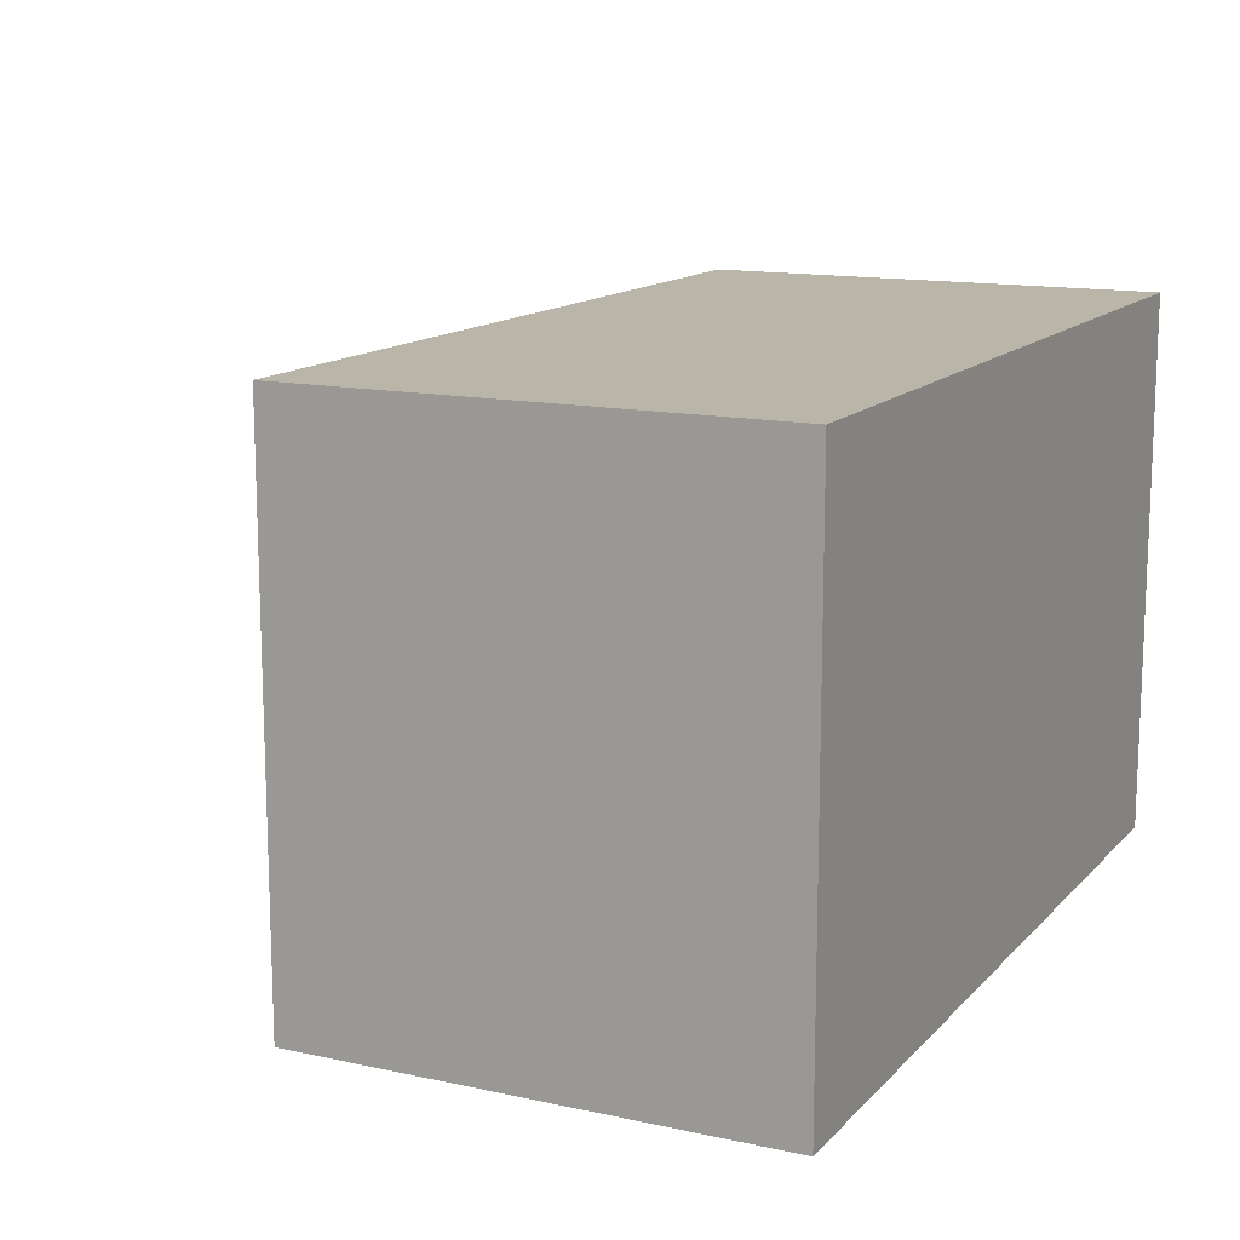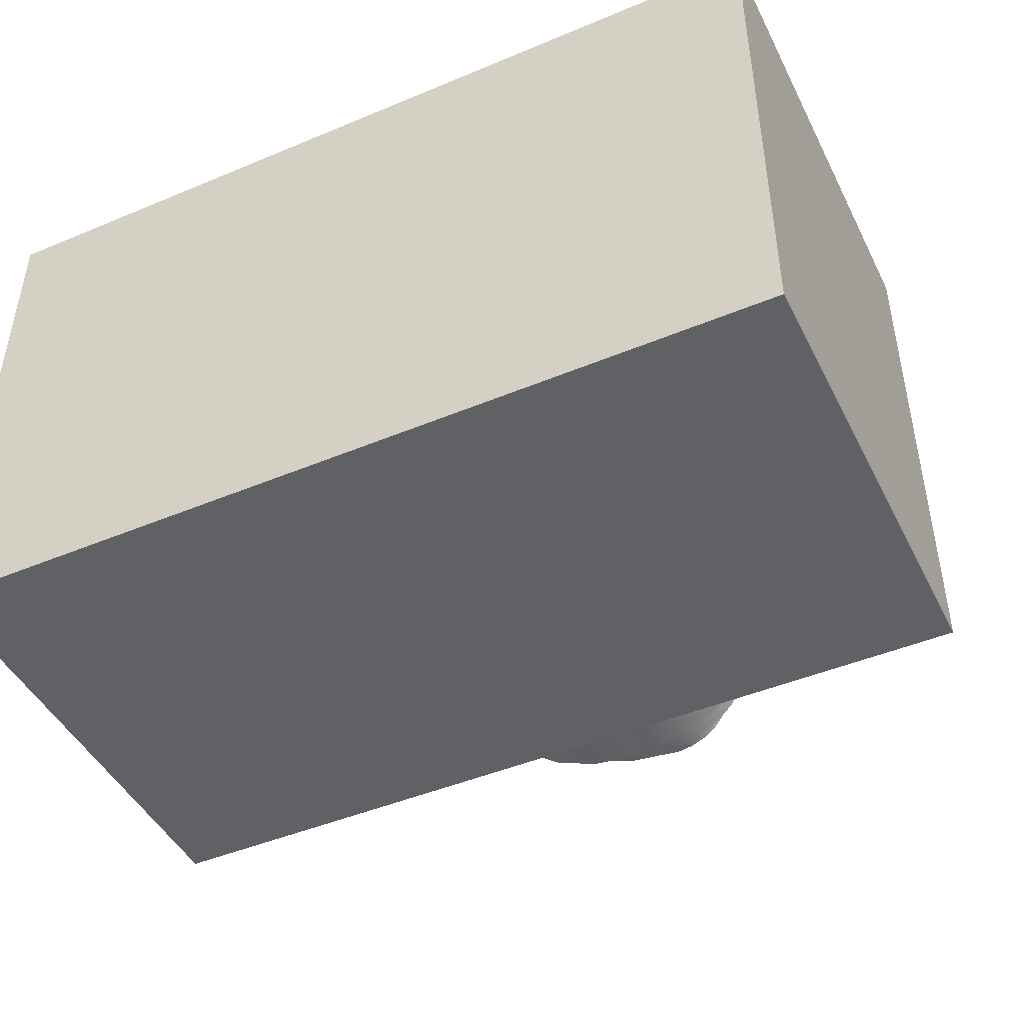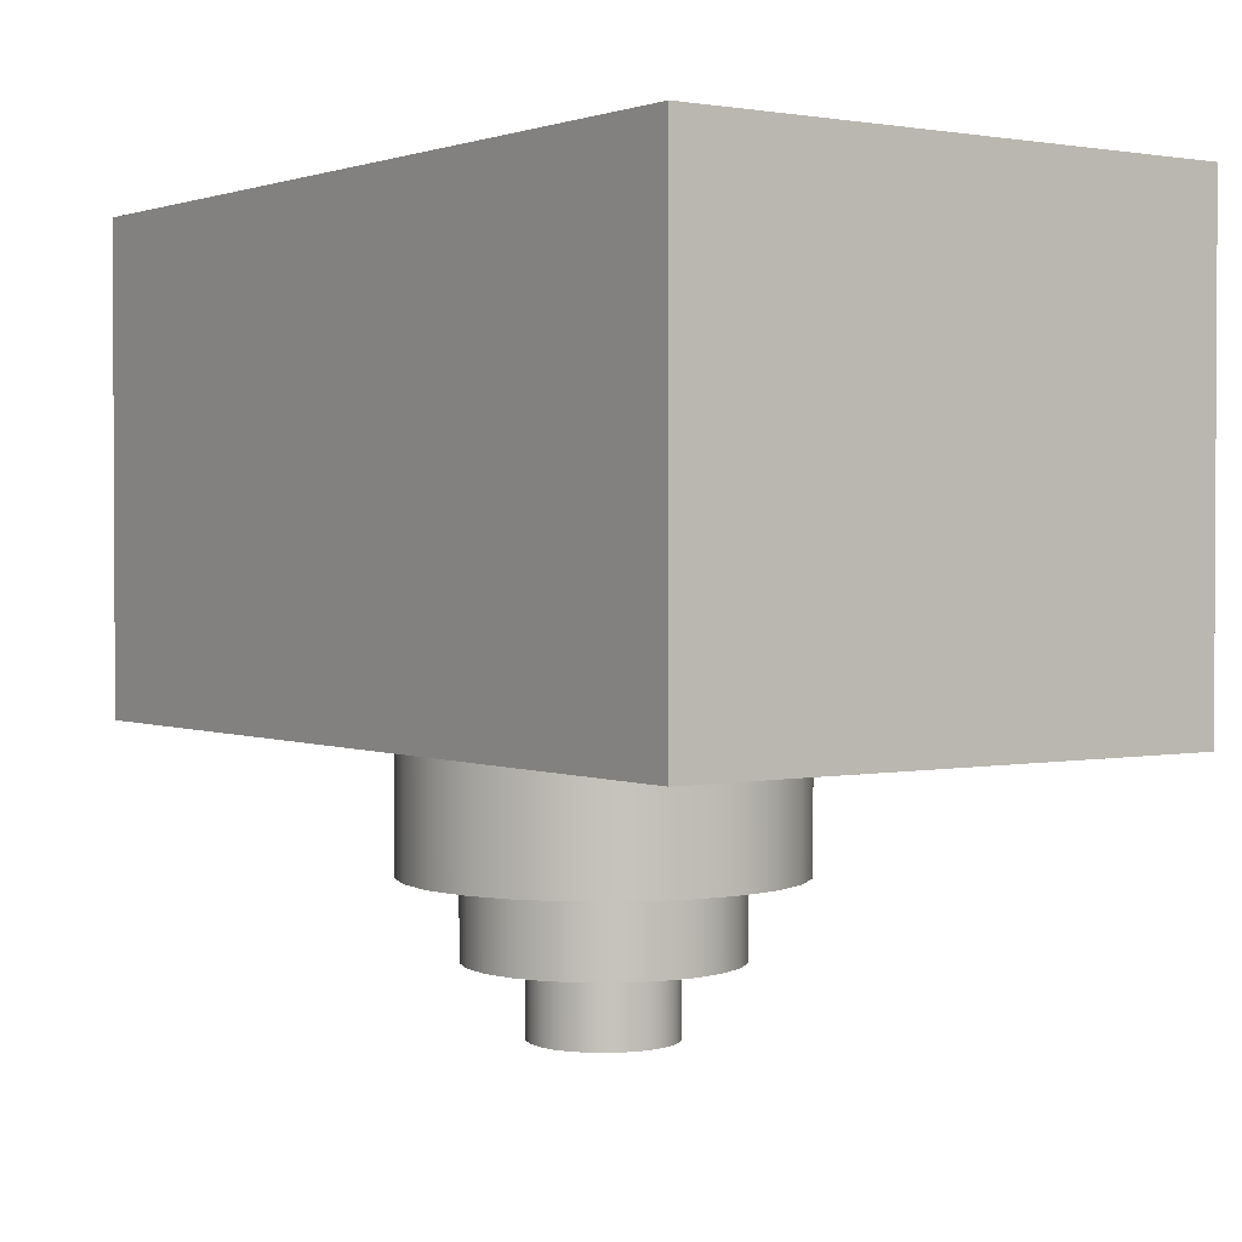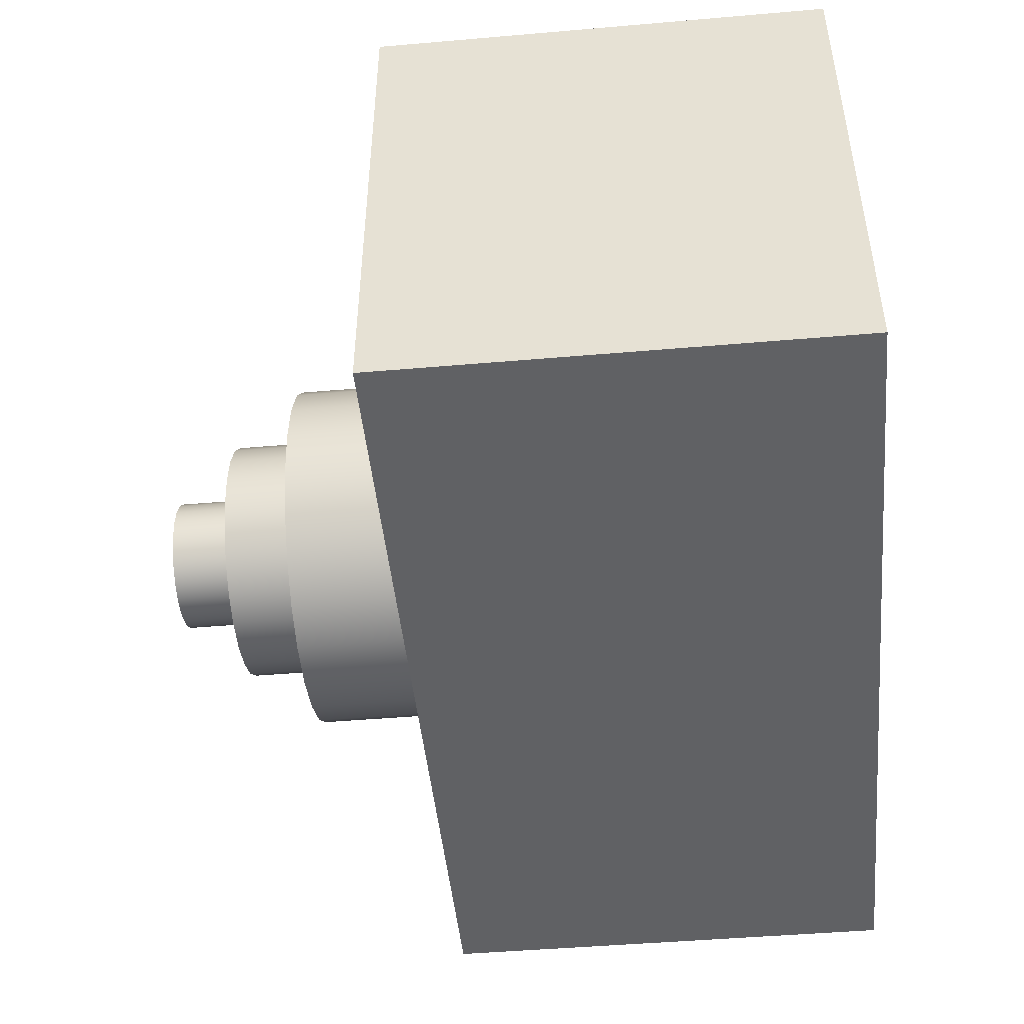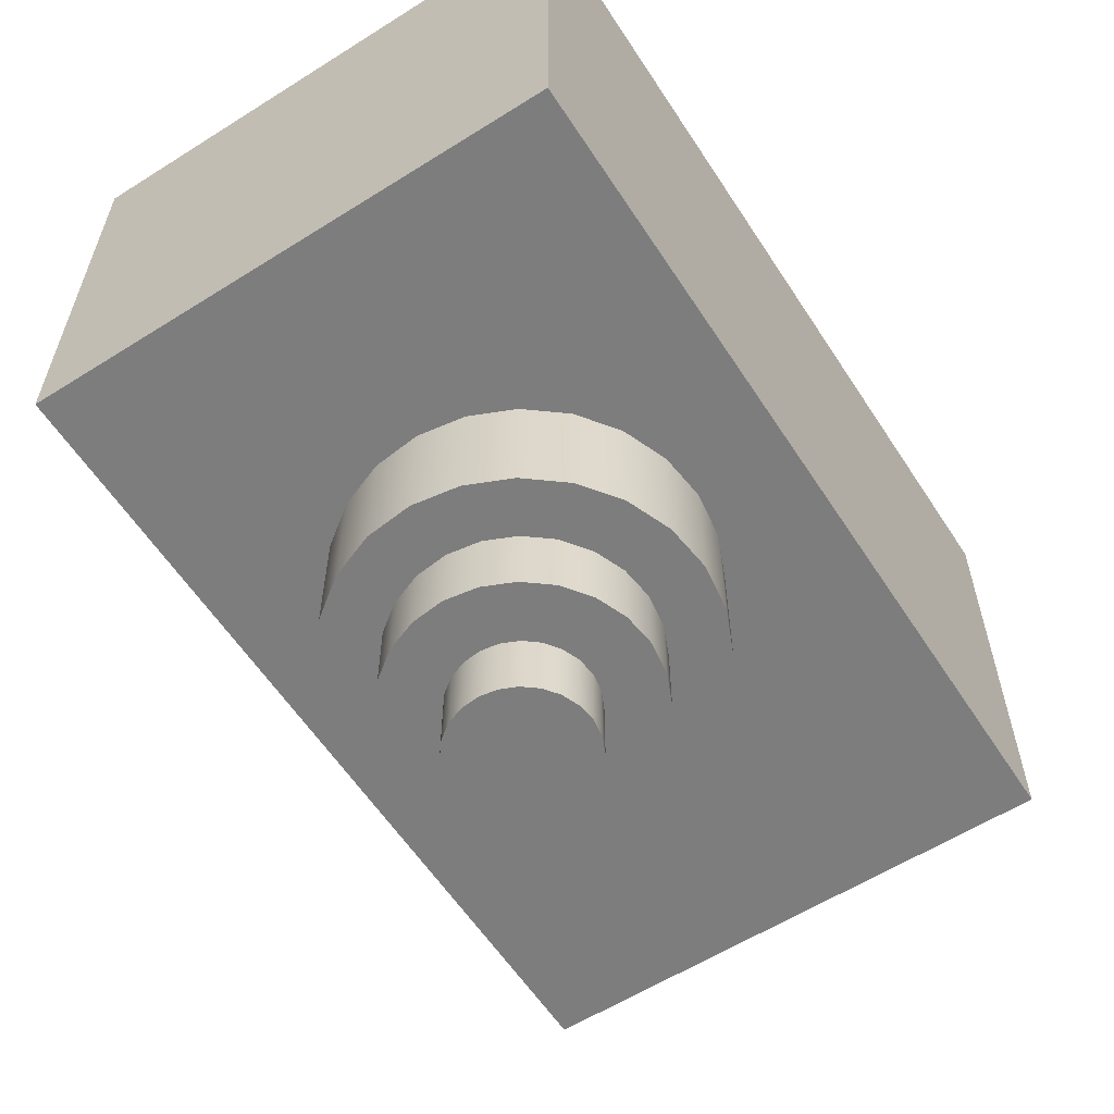
<metadata>
{"format":"obj","ext":"obj","renderer":"f3d","projection":"perspective","resolution":1024,"background":"white","views":[{"elev":13.6,"azim":-63.9,"up":"+Y"},{"elev":-45.9,"azim":25.6,"up":"+Y"},{"elev":1.7,"azim":-125.7,"up":"+Z"},{"elev":-46.9,"azim":-84.4,"up":"+Y"},{"elev":-59.2,"azim":122.9,"up":"+Z"}]}
</metadata>
<code>
v -0.2521 0.1446 0.299
v 0.1889 -0.1315 0.299
v 0.1889 0.1446 0.299
v -0.2521 -0.1315 0.299
v 0.1889 0.1446 0.06075
v -0.2521 -0.1315 0.06075
v 0.1889 -0.1315 0.06075
v -0.2521 0.1446 0.06075
v 0.1511 -0.06669 0.06075
v 0.01036 0.09305 0.06075
v -0.1057 -0.000243 0.06075
v 0.1511 0.03599 0.06075
v 0.0332 0.08419 0.06075
v -0.014 0.0957 0.06075
v -0.1031 0.02411 0.06075
v -0.102 -0.02446 0.06075
v 0.01445 -0.08821 0.06075
v -0.03821 0.09196 0.06075
v -0.09419 0.04695 0.06075
v -0.09208 -0.04687 0.06075
v -0.00976 -0.09195 0.06075
v 0.1044 -0.06669 0.06075
v 0.1044 0.03599 0.06075
v -0.06062 0.08207 0.06075
v -0.07972 0.06672 0.06075
v -0.07673 -0.06597 0.06075
v -0.03412 -0.0893 0.06075
v 0.03687 -0.07832 0.06075
v 0.05297 0.06972 0.06075
v 0.07044 -0.0432 0.06075
v -0.05696 -0.08044 0.06075
v 0.05597 -0.06297 0.06075
v 0.06832 0.05062 0.06075
v 0.0793 -0.02037 0.06075
v 0.0782 0.02821 0.06075
v 0.08195 0.003993 0.06075
v 0.0332 0.08419 -0.00354
v 0.01036 0.09305 -0.00354
v -0.1057 -0.000243 -0.00354
v -0.102 -0.02446 -0.00354
v 0.05297 0.06972 -0.00354
v -0.014 0.0957 -0.00354
v -0.1031 0.02411 -0.00354
v -0.09208 -0.04687 -0.00354
v -0.00976 -0.09195 -0.00354
v 0.03298 0.0488 -0.00354
v 0.05043 0.02008 -0.00354
v 0.003505 0.06494 -0.00354
v -0.03821 0.09196 -0.00354
v -0.09419 0.04695 -0.00354
v -0.07673 -0.06597 -0.00354
v -0.03412 -0.0893 -0.00354
v 0.01445 -0.08821 -0.00354
v 0.04359 0.03559 -0.00354
v 0.0193 0.05881 -0.00354
v 0.05302 0.00334 -0.00354
v -0.01334 0.06677 -0.00354
v -0.03009 0.06418 -0.00354
v -0.06062 0.08207 -0.00354
v -0.07972 0.06672 -0.00354
v -0.07677 0.000409 -0.00354
v -0.05696 -0.08044 -0.00354
v 0.006334 -0.06043 -0.00354
v -0.01041 -0.06302 -0.00354
v 0.03687 -0.07832 -0.00354
v 0.07044 -0.0432 -0.00354
v 0.0793 -0.02037 -0.00354
v 0.03298 0.0488 -0.04193
v 0.06832 0.05062 -0.00354
v 0.05597 -0.06297 -0.00354
v 0.05043 0.02008 -0.04193
v 0.04359 0.03559 -0.04193
v 0.0193 0.05881 -0.04193
v 0.003505 0.06494 -0.04193
v -0.04559 0.05735 -0.00354
v -0.07418 -0.01634 -0.00354
v -0.04306 -0.05506 -0.00354
v 0.02184 -0.0536 -0.00354
v -0.02726 -0.06119 -0.00354
v 0.03505 -0.04298 -0.00354
v 0.08195 0.003993 -0.00354
v 0.05119 -0.01351 -0.00354
v 0.05302 0.00334 -0.04193
v -0.01334 0.06677 -0.04193
v -0.03009 0.06418 -0.04193
v -0.0588 0.04673 -0.00354
v -0.06881 0.03306 -0.00354
v -0.06735 -0.03184 -0.00354
v -0.07418 -0.01634 -0.04193
v -0.07494 0.01726 -0.00354
v -0.05673 -0.04505 -0.00354
v 0.006334 -0.06043 -0.04193
v -0.01041 -0.06302 -0.04193
v -0.02726 -0.06119 -0.04193
v 0.04506 -0.02931 -0.00354
v 0.0782 0.02821 -0.00354
v 0.03505 -0.04298 -0.04193
v 0.02335 0.00267 -0.04193
v 0.05119 -0.01351 -0.04193
v 0.04506 -0.02931 -0.04193
v 0.01824 0.02018 -0.04193
v -0.003526 0.03611 -0.04193
v -0.04559 0.05735 -0.04193
v -0.06735 -0.03184 -0.04193
v -0.07677 0.000409 -0.04193
v -0.04306 -0.05506 -0.04193
v -0.05673 -0.04505 -0.04193
v 0.02184 -0.0536 -0.04193
v 0.02195 0.01176 -0.04193
v 0.01247 0.02735 -0.04193
v 0.00505 0.03278 -0.04193
v -0.01267 0.03711 -0.04193
v -0.02176 0.0357 -0.04193
v -0.03018 0.03199 -0.04193
v -0.0588 0.04673 -0.04193
v -0.06881 0.03306 -0.04193
v -0.07494 0.01726 -0.04193
v 0.01903 -0.01505 -0.04193
v -0.00199 -0.03195 -0.04193
v -0.01108 -0.03336 -0.04193
v -0.02881 -0.02903 -0.04193
v 0.02195 0.01176 -0.07728
v 0.02236 -0.006476 -0.04193
v 0.01824 0.02018 -0.07728
v 0.01247 0.02735 -0.07728
v 0.00505 0.03278 -0.07728
v -0.003526 0.03611 -0.07728
v -0.03735 0.02623 -0.04193
v -0.04611 0.01022 -0.04193
v -0.0457 -0.008011 -0.04193
v 0.0136 -0.02248 -0.04193
v 0.006426 -0.02824 -0.04193
v -0.02023 -0.03236 -0.04193
v -0.03623 -0.0236 -0.04193
v 0.02335 0.00267 -0.07728
v -0.01267 0.03711 -0.07728
v -0.02176 0.0357 -0.07728
v -0.03018 0.03199 -0.07728
v -0.04279 0.0188 -0.04193
v -0.04711 0.001079 -0.04193
v -0.04199 -0.01643 -0.04193
v 0.02236 -0.006476 -0.07728
v 0.01903 -0.01505 -0.07728
v -0.00199 -0.03195 -0.07728
v -0.01108 -0.03336 -0.07728
v -0.02023 -0.03236 -0.07728
v -0.02881 -0.02903 -0.07728
v -0.03623 -0.0236 -0.07728
v 0.0136 -0.02248 -0.07728
v 0.006426 -0.02824 -0.07728
v -0.03735 0.02623 -0.07728
v -0.04279 0.0188 -0.07728
v -0.04611 0.01022 -0.07728
v -0.04711 0.001079 -0.07728
v -0.04199 -0.01643 -0.07728
v -0.0457 -0.008011 -0.07728
v 0.5134 -0.2909 0.299
v 0.5657 -0.1065 0.299
v 0.3731 0.1366 0.299
g mesh1_mesh1-geometry
f 1 2 3
f 2 1 4
f 2 5 3
f 5 1 3
f 1 6 4
f 6 2 4
f 5 2 7
f 1 5 8
f 6 1 8
f 2 6 7
f 7 9 5
f 5 10 8
f 8 11 6
f 9 7 6
f 12 5 9
f 10 5 13
f 8 10 14
f 8 15 11
f 16 6 11
f 9 6 17
f 13 5 12
f 8 14 18
f 8 19 15
f 20 6 16
f 17 6 21
f 9 17 22
f 13 12 23
f 8 18 24
f 8 25 19
f 26 6 20
f 21 6 27
f 22 17 28
f 13 23 29
f 22 30 23
f 8 24 25
f 31 6 26
f 27 6 31
f 22 28 32
f 29 23 33
f 22 32 30
f 23 30 34
f 33 23 35
f 23 34 36
f 35 23 36
g mesh1_mesh1-geometry
f 3 2 1
f 4 1 2
f 3 5 2
f 3 1 5
f 4 6 1
f 4 2 6
f 7 2 5
f 8 5 1
f 8 1 6
f 7 6 2
f 5 9 7
f 8 10 5
f 6 11 8
f 6 7 9
f 9 5 12
f 13 5 10
f 14 10 8
f 11 15 8
f 11 6 16
f 17 6 9
f 12 5 13
f 9 12 22
f 13 10 37
f 10 14 38
f 18 14 8
f 15 19 8
f 11 39 15
f 16 6 20
f 16 40 11
f 21 6 17
f 22 17 9
f 23 12 13
f 23 22 12
f 38 37 10
f 37 41 13
f 42 38 14
f 14 18 42
f 24 18 8
f 19 25 8
f 15 43 19
f 43 15 39
f 39 11 40
f 20 6 26
f 20 44 16
f 40 16 44
f 27 6 21
f 21 17 45
f 28 17 22
f 29 23 13
f 23 30 22
f 38 46 37
f 29 13 41
f 37 47 41
f 42 48 38
f 49 42 18
f 18 24 49
f 25 24 8
f 19 50 25
f 50 19 43
f 39 40 43
f 26 6 31
f 26 51 20
f 44 20 51
f 40 44 50
f 31 6 27
f 27 21 52
f 53 45 17
f 45 52 21
f 17 28 53
f 32 28 22
f 33 23 29
f 30 32 22
f 34 30 23
f 46 54 37
f 55 46 38
f 29 41 33
f 47 56 41
f 54 47 37
f 48 55 38
f 57 48 42
f 49 58 42
f 59 49 24
f 24 25 59
f 60 25 50
f 43 40 50
f 26 31 51
f 44 51 61
f 50 44 60
f 31 27 62
f 52 62 27
f 45 53 63
f 52 45 64
f 65 53 28
f 28 32 65
f 35 23 33
f 30 66 32
f 34 67 30
f 36 34 23
f 46 68 54
f 46 55 68
f 69 33 41
f 56 70 41
f 47 71 56
f 54 72 47
f 55 48 73
f 48 57 74
f 58 57 42
f 75 58 49
f 59 75 49
f 60 59 25
f 62 51 31
f 61 51 76
f 60 44 61
f 62 52 77
f 63 53 78
f 64 45 63
f 79 52 64
f 53 65 80
f 70 65 32
f 36 23 35
f 33 69 35
f 70 32 66
f 66 30 67
f 67 34 81
f 36 81 34
f 72 54 68
f 73 68 55
f 41 70 69
f 56 82 70
f 83 56 71
f 71 47 72
f 74 73 48
f 84 74 57
f 57 58 84
f 58 75 85
f 86 75 59
f 60 87 59
f 51 62 88
f 76 51 88
f 76 89 61
f 61 90 60
f 77 52 79
f 91 62 77
f 78 53 80
f 63 78 92
f 64 63 93
f 79 64 94
f 80 65 95
f 65 70 82
f 35 96 36
f 96 35 69
f 70 66 69
f 66 67 96
f 81 96 67
f 81 36 96
f 68 97 72
f 68 73 98
f 56 83 82
f 83 71 99
f 72 100 71
f 74 101 73
f 84 102 74
f 85 84 58
f 103 85 75
f 75 86 103
f 87 86 59
f 90 87 60
f 88 62 91
f 88 104 76
f 105 61 89
f 89 76 104
f 61 105 90
f 77 79 106
f 91 77 107
f 78 80 108
f 108 92 78
f 92 93 63
f 93 94 64
f 94 106 79
f 95 65 82
f 95 100 80
f 69 66 96
f 97 100 72
f 108 97 68
f 109 98 73
f 98 108 68
f 99 82 83
f 100 99 71
f 101 109 73
f 110 101 74
f 102 111 74
f 112 102 84
f 85 113 84
f 103 114 85
f 115 103 86
f 87 116 86
f 90 117 87
f 91 107 88
f 104 88 107
f 105 89 117
f 89 104 116
f 117 90 105
f 106 107 77
f 97 108 80
f 92 108 118
f 93 92 119
f 94 93 120
f 106 94 121
f 82 99 95
f 97 80 100
f 100 95 99
f 109 122 98
f 123 108 98
f 101 124 109
f 110 125 101
f 111 110 74
f 111 102 126
f 102 112 127
f 113 112 84
f 114 113 85
f 128 114 103
f 115 129 103
f 115 86 116
f 116 87 117
f 104 107 115
f 117 89 116
f 116 104 115
f 107 106 130
f 118 108 123
f 131 92 118
f 119 92 132
f 120 93 119
f 133 94 120
f 121 94 133
f 134 106 121
f 135 98 122
f 122 109 124
f 98 135 123
f 124 101 125
f 110 111 125
f 127 126 102
f 126 125 111
f 136 127 112
f 112 113 136
f 113 114 137
f 114 128 138
f 139 128 103
f 129 139 103
f 140 129 115
f 107 140 115
f 130 106 141
f 140 107 130
f 123 142 118
f 132 92 131
f 118 143 131
f 119 132 144
f 120 119 145
f 133 120 146
f 121 133 147
f 141 106 134
f 134 121 148
f 135 122 142
f 124 143 122
f 142 123 135
f 125 149 124
f 127 144 126
f 126 150 125
f 136 145 127
f 137 136 113
f 138 137 114
f 151 138 128
f 139 152 128
f 129 153 139
f 140 154 129
f 141 155 130
f 130 156 140
f 143 118 142
f 132 131 150
f 149 131 143
f 150 144 132
f 144 145 119
f 145 146 120
f 146 147 133
f 147 148 121
f 134 148 141
f 143 142 122
f 149 143 124
f 150 149 125
f 144 150 126
f 145 144 127
f 146 145 136
f 137 146 136
f 138 147 137
f 151 148 138
f 151 128 152
f 152 139 153
f 153 129 154
f 154 140 156
f 156 130 155
f 155 141 148
f 149 150 131
f 147 146 137
f 148 147 138
f 155 148 151
f 152 155 151
f 153 156 152
f 154 156 153
f 156 155 152
g mesh1_mesh1-geometry
f 22 12 9
f 12 22 23
g mesh1_mesh1-geometry
f 37 10 13
f 38 14 10
f 15 39 11
f 11 40 16
f 10 37 38
f 13 41 37
f 14 38 42
f 42 18 14
f 19 43 15
f 39 15 43
f 40 11 39
f 16 44 20
f 44 16 40
f 45 17 21
f 37 46 38
f 41 13 29
f 41 47 37
f 38 48 42
f 18 42 49
f 49 24 18
f 25 50 19
f 43 19 50
f 43 40 39
f 20 51 26
f 51 20 44
f 50 44 40
f 52 21 27
f 17 45 53
f 21 52 45
f 53 28 17
f 37 54 46
f 38 46 55
f 33 41 29
f 41 56 47
f 37 47 54
f 38 55 48
f 42 48 57
f 42 58 49
f 24 49 59
f 59 25 24
f 50 25 60
f 50 40 43
f 51 31 26
f 61 51 44
f 60 44 50
f 62 27 31
f 27 62 52
f 63 53 45
f 64 45 52
f 28 53 65
f 65 32 28
f 32 66 30
f 30 67 34
f 54 68 46
f 68 55 46
f 41 33 69
f 41 70 56
f 56 71 47
f 47 72 54
f 73 48 55
f 74 57 48
f 42 57 58
f 49 58 75
f 49 75 59
f 25 59 60
f 31 51 62
f 76 51 61
f 61 44 60
f 77 52 62
f 78 53 63
f 63 45 64
f 64 52 79
f 80 65 53
f 32 65 70
f 35 69 33
f 66 32 70
f 67 30 66
f 81 34 67
f 34 81 36
f 68 54 72
f 55 68 73
f 69 70 41
f 70 82 56
f 71 56 83
f 72 47 71
f 48 73 74
f 57 74 84
f 84 58 57
f 85 75 58
f 59 75 86
f 59 87 60
f 88 62 51
f 88 51 76
f 61 89 76
f 60 90 61
f 79 52 77
f 77 62 91
f 80 53 78
f 92 78 63
f 93 63 64
f 94 64 79
f 95 65 80
f 82 70 65
f 36 96 35
f 69 35 96
f 69 66 70
f 96 67 66
f 67 96 81
f 96 36 81
f 72 97 68
f 98 73 68
f 82 83 56
f 99 71 83
f 71 100 72
f 73 101 74
f 74 102 84
f 58 84 85
f 75 85 103
f 103 86 75
f 59 86 87
f 60 87 90
f 91 62 88
f 76 104 88
f 89 61 105
f 104 76 89
f 90 105 61
f 106 79 77
f 107 77 91
f 108 80 78
f 78 92 108
f 63 93 92
f 64 94 93
f 79 106 94
f 82 65 95
f 80 100 95
f 96 66 69
f 72 100 97
f 68 97 108
f 73 98 109
f 68 108 98
f 83 82 99
f 71 99 100
f 73 109 101
f 74 101 110
f 74 111 102
f 84 102 112
f 84 113 85
f 85 114 103
f 86 103 115
f 86 116 87
f 87 117 90
f 88 107 91
f 107 88 104
f 117 89 105
f 116 104 89
f 105 90 117
f 77 107 106
f 80 108 97
f 118 108 92
f 119 92 93
f 120 93 94
f 121 94 106
f 95 99 82
f 100 80 97
f 99 95 100
f 98 122 109
f 98 108 123
f 109 124 101
f 101 125 110
f 74 110 111
f 126 102 111
f 127 112 102
f 84 112 113
f 85 113 114
f 103 114 128
f 103 129 115
f 116 86 115
f 117 87 116
f 115 107 104
f 116 89 117
f 115 104 116
f 130 106 107
f 123 108 118
f 118 92 131
f 132 92 119
f 119 93 120
f 120 94 133
f 133 94 121
f 121 106 134
f 122 98 135
f 124 109 122
f 123 135 98
f 125 101 124
f 125 111 110
f 102 126 127
f 111 125 126
f 112 127 136
f 136 113 112
f 137 114 113
f 138 128 114
f 103 128 139
f 103 139 129
f 115 129 140
f 115 140 107
f 141 106 130
f 130 107 140
f 118 142 123
f 131 92 132
f 131 143 118
f 144 132 119
f 145 119 120
f 146 120 133
f 147 133 121
f 134 106 141
f 148 121 134
f 135 123 142
f 113 136 137
f 114 137 138
f 128 138 151
f 128 152 139
f 139 153 129
f 129 154 140
f 130 155 141
f 140 156 130
f 142 118 143
f 150 131 132
f 143 131 149
f 132 144 150
f 119 145 144
f 120 146 145
f 133 147 146
f 121 148 147
f 141 148 134
f 152 128 151
f 153 139 152
f 154 129 153
f 156 140 154
f 155 130 156
f 148 141 155
f 131 150 149
g mesh1_mesh1-geometry
f 142 122 135
f 122 143 124
f 124 149 125
f 126 144 127
f 125 150 126
f 127 145 136
f 122 142 143
f 124 143 149
f 125 149 150
f 126 150 144
f 127 144 145
f 136 145 146
f 136 146 137
f 137 147 138
f 138 148 151
f 137 146 147
f 138 147 148
f 151 148 155
f 151 155 152
f 152 156 153
f 153 156 154
f 152 155 156
g mesh2_mesh2-geometry
l 157 158
l 157 7
l 158 159
l 159 5

</code>
